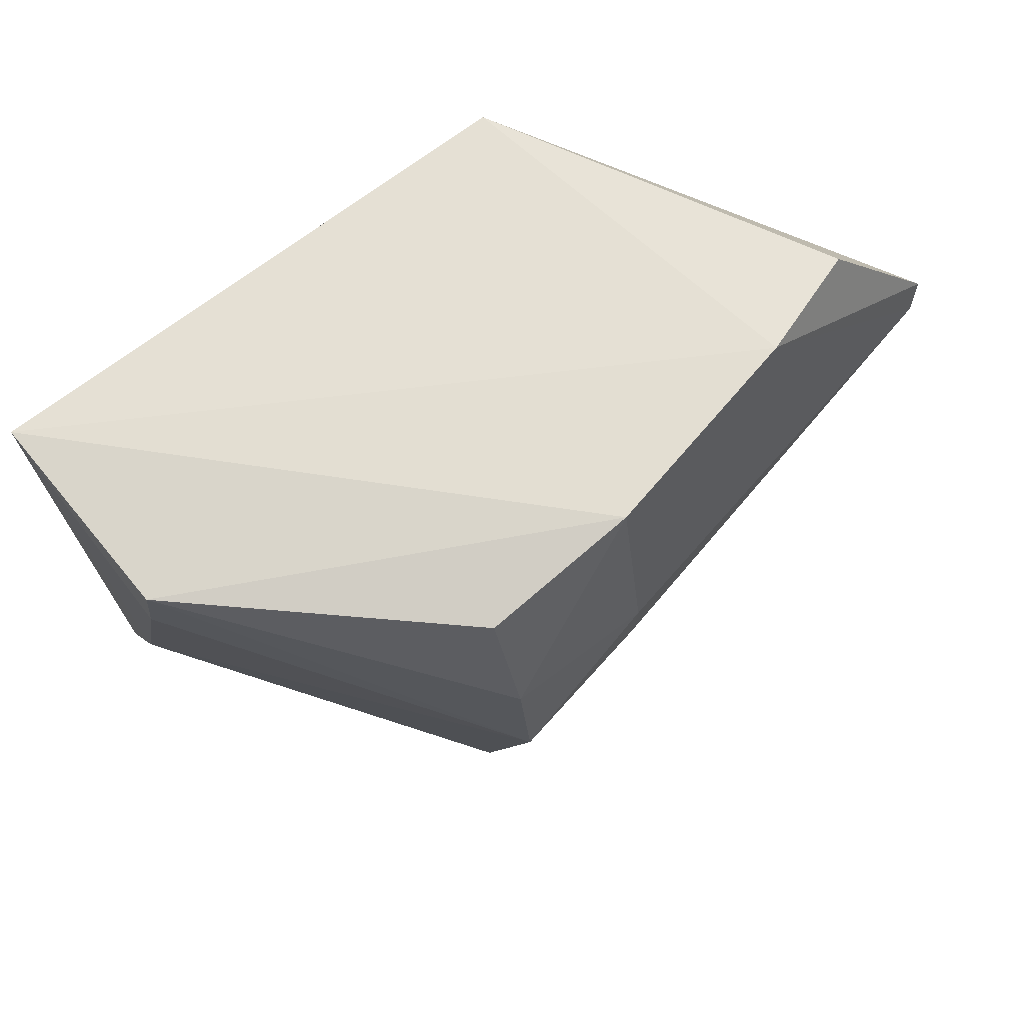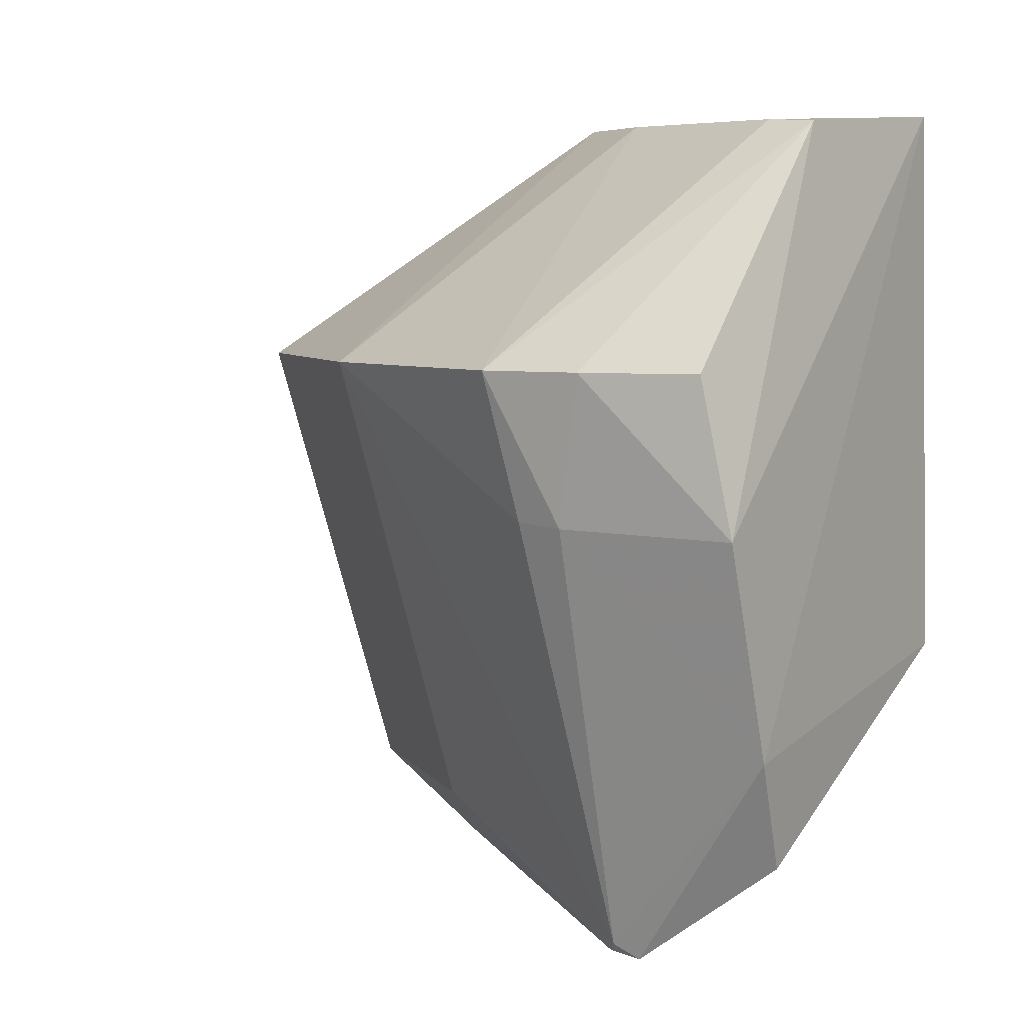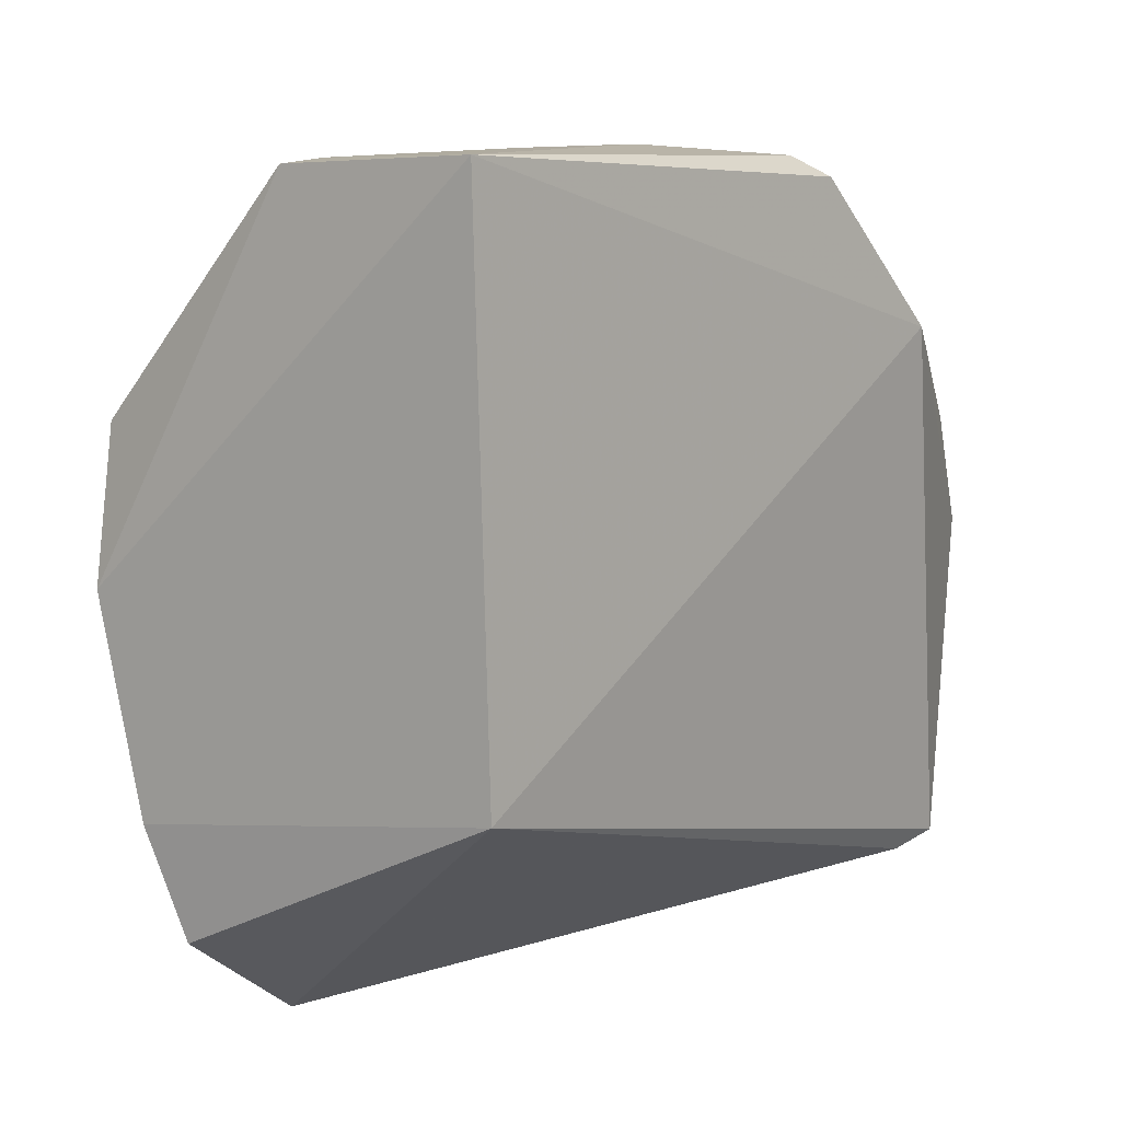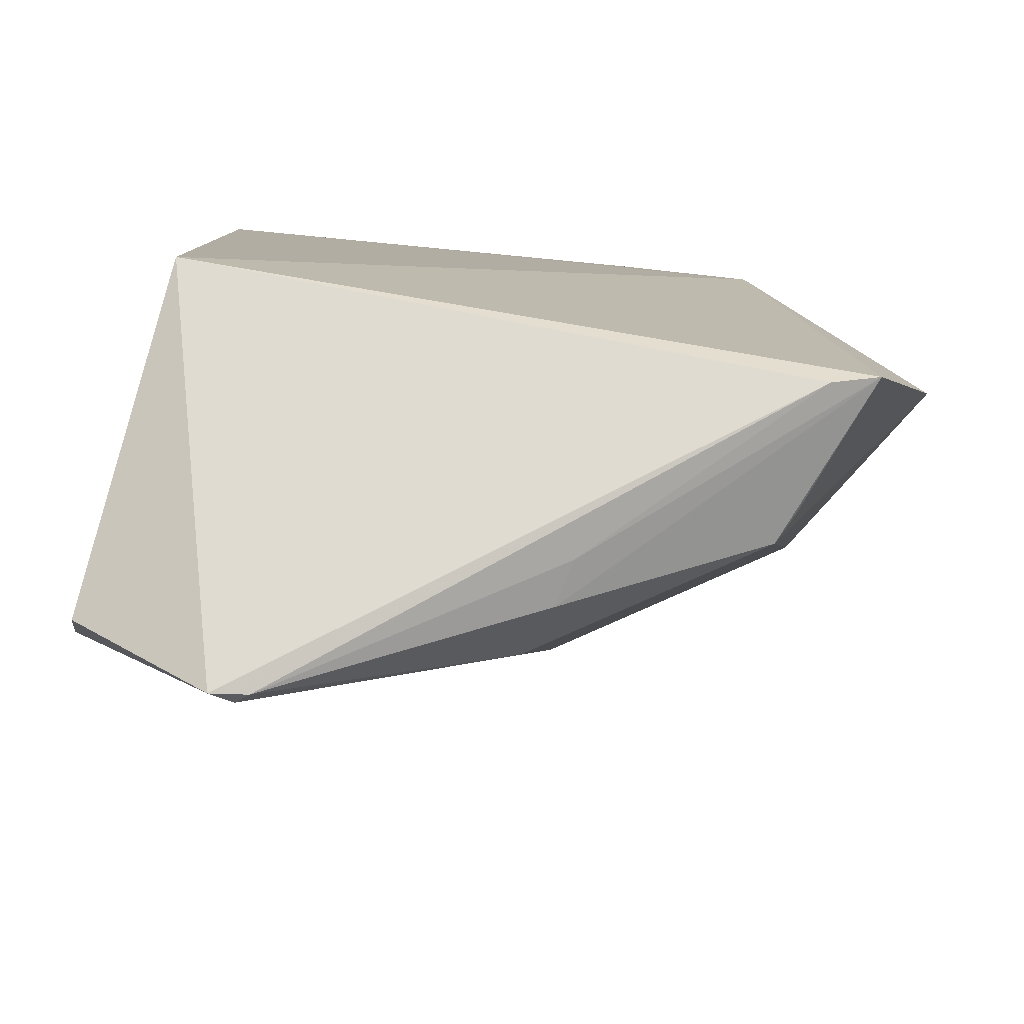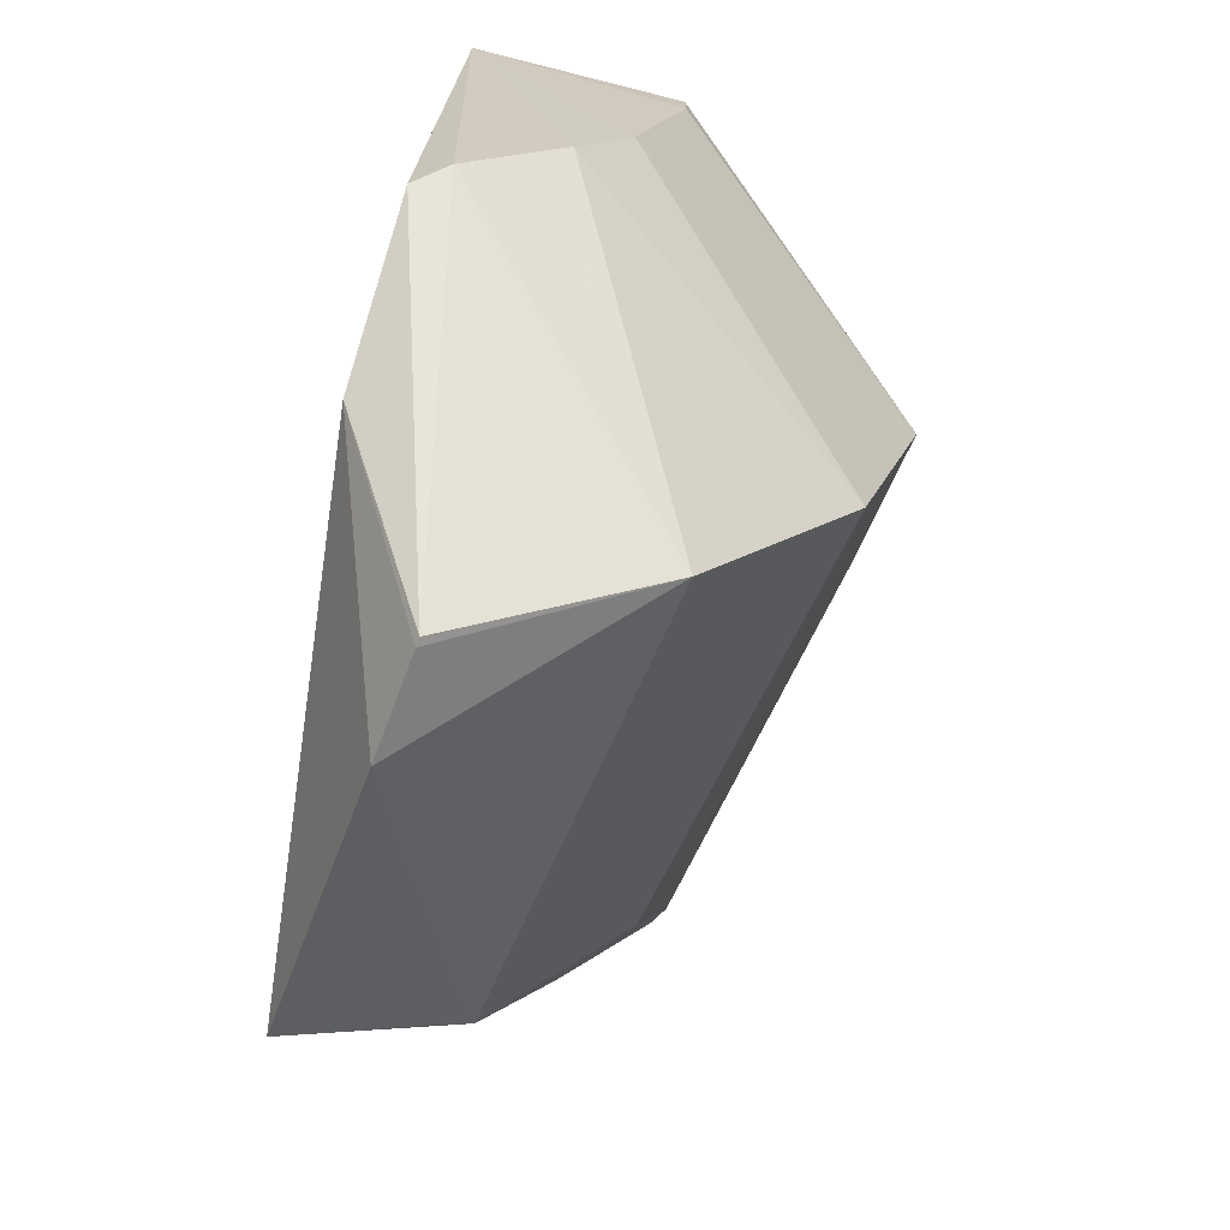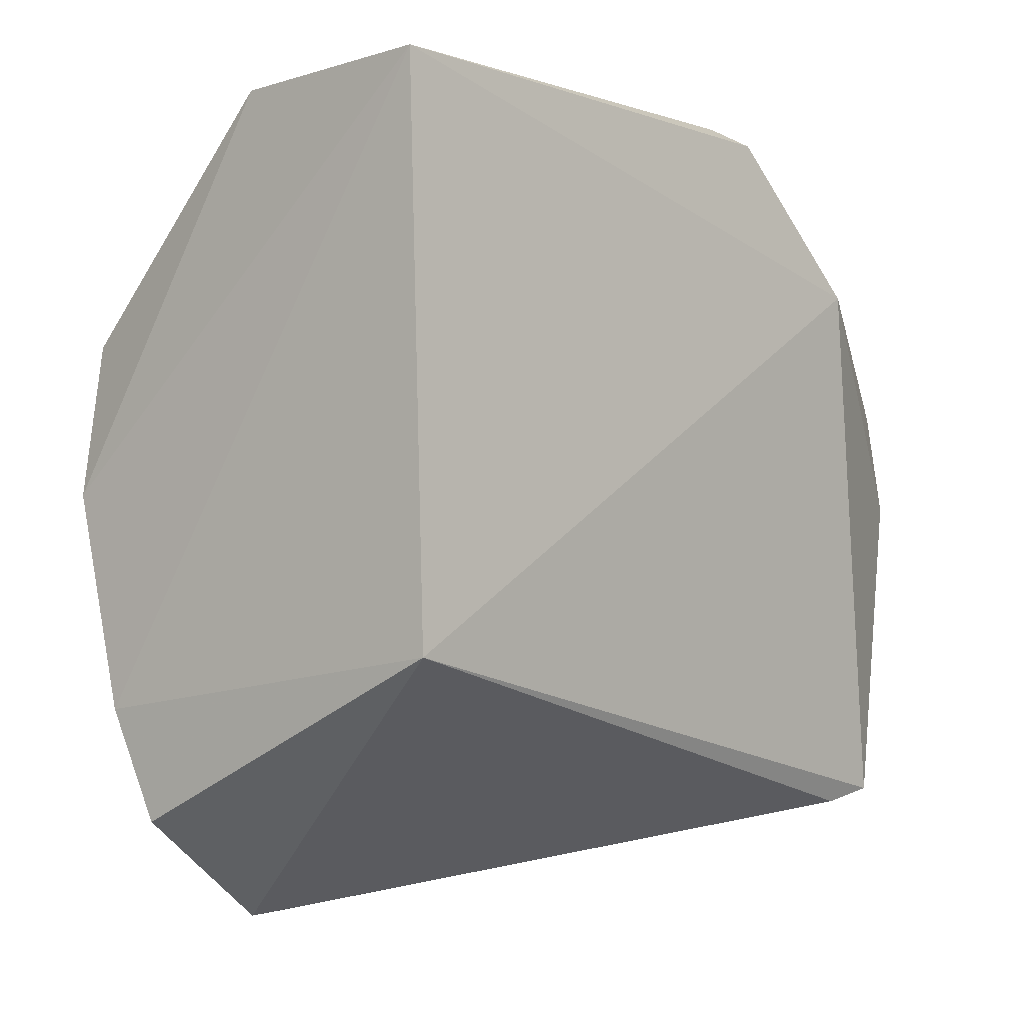
<metadata>
{"format":"obj","ext":"obj","renderer":"f3d","projection":"perspective","resolution":1024,"background":"white","views":[{"elev":68.8,"azim":54.5,"up":"+Y"},{"elev":5.8,"azim":129.8,"up":"+Z"},{"elev":11.9,"azim":-140.0,"up":"+Z"},{"elev":-78.2,"azim":-98.1,"up":"+Z"},{"elev":-68.9,"azim":-10.5,"up":"+Y"},{"elev":-0.6,"azim":-137.1,"up":"+Z"}]}
</metadata>
<code>
v 0.2038 -0.2454 -0.1118
v 0.3274 -0.07292 -0.09766
v 0.2204 -0.1181 -0.02775
v 0.1898 -0.01887 -0.02576
v 0.2867 -0.04953 -0.2642
v 0.2511 -0.01797 -0.02988
v 0.1827 -0.1531 -0.03645
v 0.2613 -0.2175 -0.09766
v 0.1839 -0.215 -0.2322
v 0.236 -0.09002 -0.02816
v 0.281 -0.007526 -0.2324
v 0.1925 -0.1482 -0.03094
v 0.2742 -0.1303 -0.2298
v 0.1843 -0.01833 -0.1834
v 0.1774 -0.1917 -0.07925
v 0.1981 -0.2455 -0.1437
v 0.2508 -0.03276 -0.02894
v 0.3068 -0.1457 -0.09766
v 0.3086 -0.004332 -0.1408
v 0.2894 -0.05654 -0.2605
v 0.2331 -0.1942 -0.2313
v 0.1869 -0.2012 -0.2355
v 0.2033 -0.2457 -0.1143
v 0.3109 -0.01309 -0.09766
v 0.2932 -0.004033 -0.2013
v 0.319 -0.06701 -0.1388
v 0.2553 -0.1368 -0.2467
v 0.224 -0.1988 -0.2307
v 0.3226 -0.04423 -0.09766
v 0.3193 -0.05267 -0.1397
v 0.2857 -0.06043 -0.2637
v 0.2418 -0.1399 -0.2474
f 10 4 3
f 12 3 4
f 12 4 7
f 12 8 3
f 12 7 1
f 12 1 8
f 14 11 5
f 15 1 7
f 15 14 9
f 15 7 4
f 15 4 14
f 16 15 9
f 17 10 2
f 17 2 6
f 17 6 4
f 17 4 10
f 18 2 10
f 18 8 13
f 18 10 3
f 18 3 8
f 19 4 6
f 20 18 13
f 21 13 8
f 21 8 16
f 22 14 5
f 22 9 14
f 23 16 8
f 23 8 1
f 23 1 15
f 23 15 16
f 24 19 6
f 25 5 11
f 25 11 14
f 25 14 4
f 25 4 19
f 25 20 5
f 26 2 18
f 26 18 20
f 27 13 21
f 27 21 9
f 28 21 16
f 28 16 9
f 28 9 21
f 29 24 6
f 29 6 2
f 29 19 24
f 30 25 19
f 30 20 25
f 30 26 20
f 30 2 26
f 30 29 2
f 30 19 29
f 31 20 13
f 31 13 27
f 31 5 20
f 31 22 5
f 32 27 9
f 32 9 22
f 32 31 27
f 32 22 31

</code>
